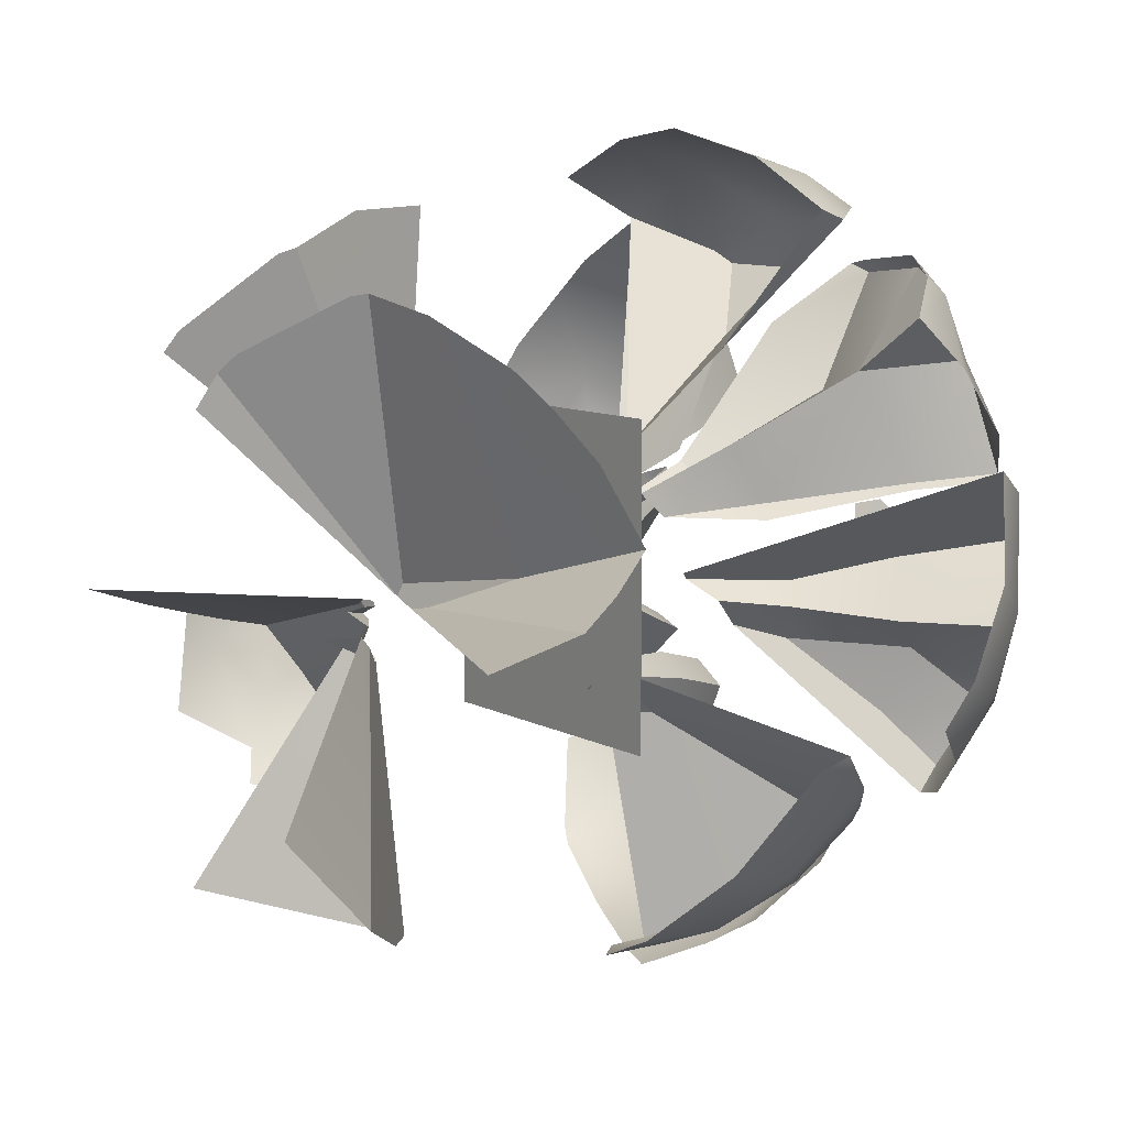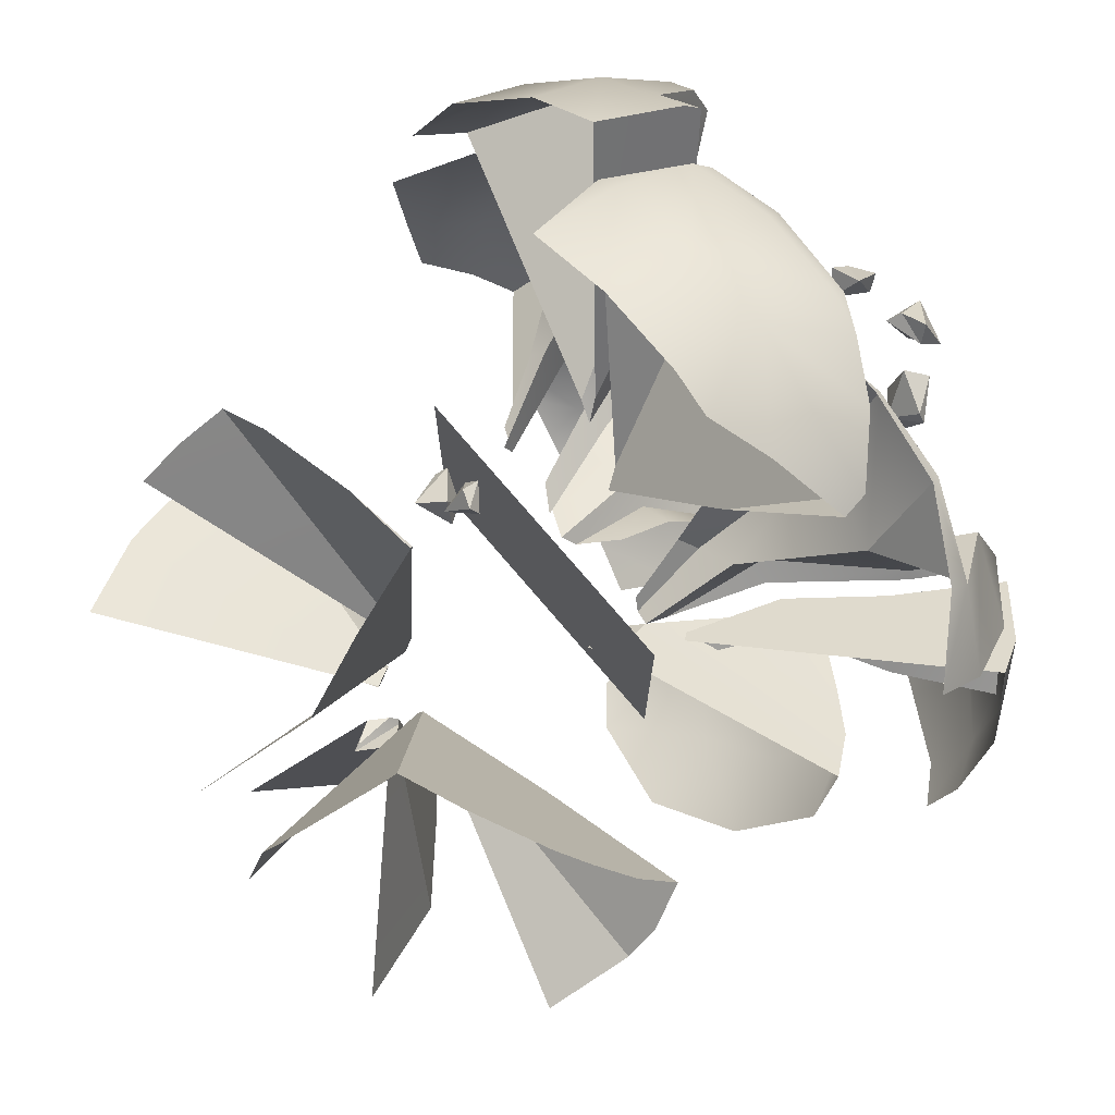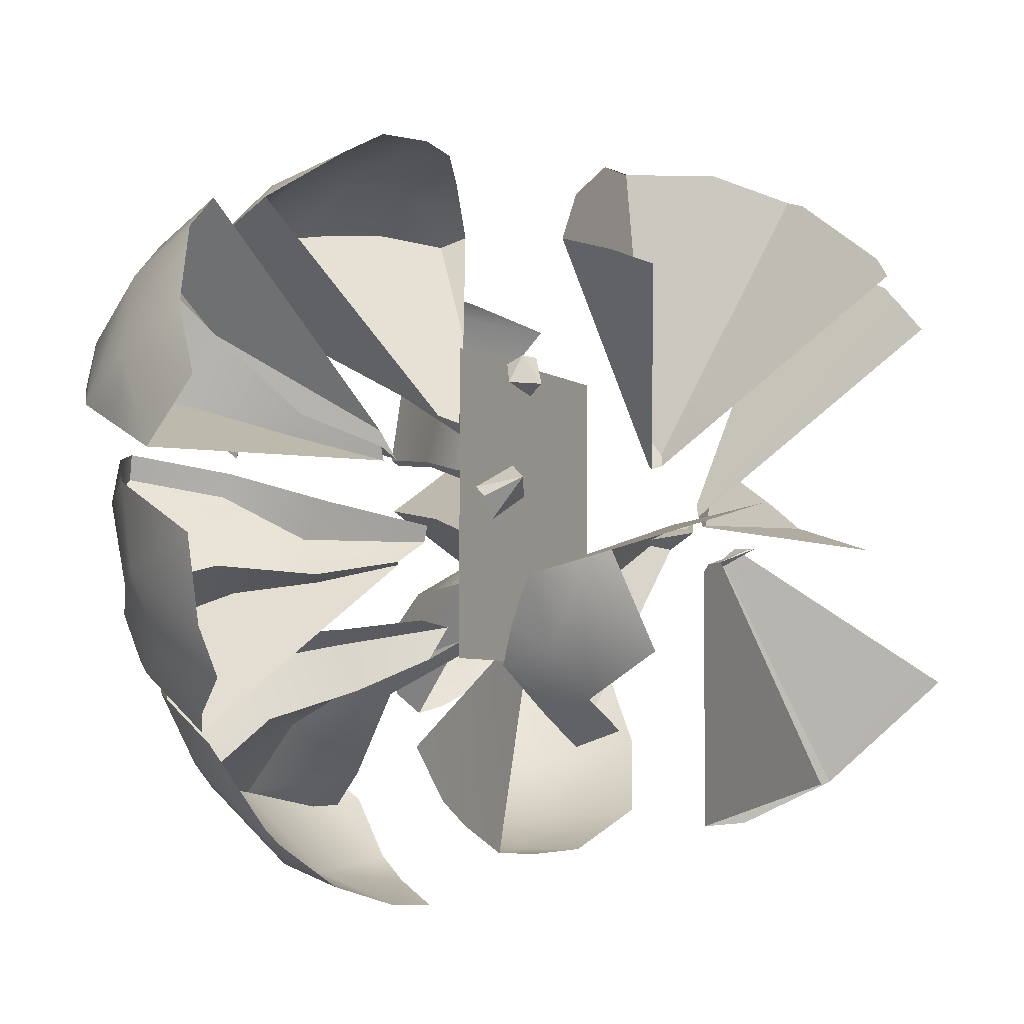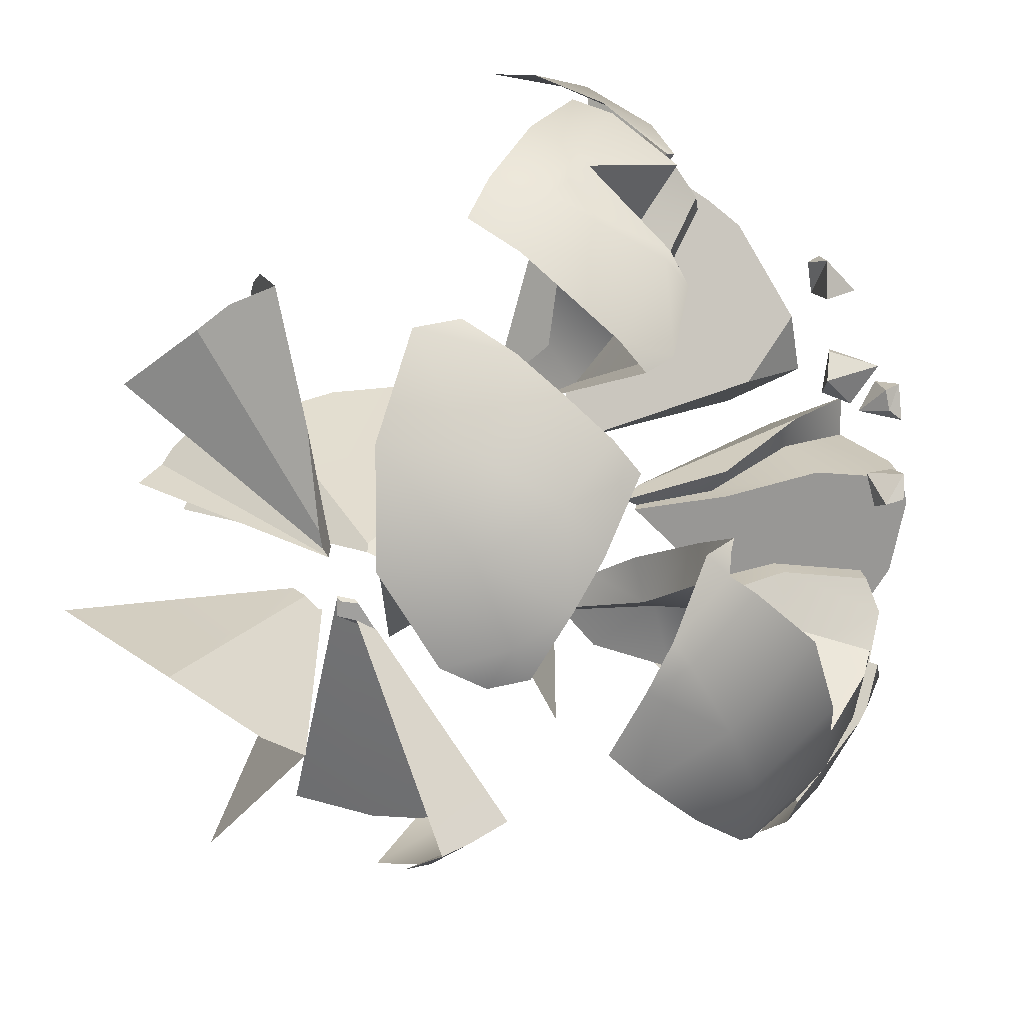
<metadata>
{"format":"obj","ext":"obj","renderer":"f3d","projection":"perspective","resolution":1024,"background":"white","views":[{"elev":8.5,"azim":56.7,"up":"+Y"},{"elev":76.1,"azim":49.5,"up":"+Y"},{"elev":-5.0,"azim":-64.2,"up":"+Y"},{"elev":-52.3,"azim":113.2,"up":"+Y"}]}
</metadata>
<code>
o moon
v -0.3099 0.4149 -0.6641
v -0.1802 0.1826 -0.2919
v -0.1606 0.1167 -0.2602
v -0.2298 0.1894 -0.4973
v -0.2044 0.1423 -0.2752
v -0.286 0.1702 -0.4767
v -0.1926 0.1106 -0.2751
v -0.2902 0.2167 -0.4393
v -0.3535 0.2373 -0.6876
v -0.8409 0.08816 -0.4927
v -0.6864 0.2101 -0.7571
v -0.7636 0.1491 -0.6249
v -0.773 0.3095 -0.6013
v -0.808 0.3948 -0.4362
v -0.7088 0.5182 -0.4856
v -0.8624 0.2334 -0.3659
v -0.6168 0.5039 -0.6794
v -0.6436 0.5995 -0.5182
v -0.4958 0.6931 -0.5503
v -0.4305 0.6079 -0.7351
v -0.412 0.5816 -0.7644
v -0.4972 0.5521 -0.729
v -0.3635 0.3946 -0.616
v -0.5074 0.3911 -0.8389
v -0.5584 0.3694 -0.8211
v -0.4849 0.2821 -0.8657
v -0.5485 0.2676 -0.8536
v -0.05477 0.752 0.276
v -0.0434 0.1463 0.3245
v -0.05878 0.07977 0.3317
v -0.03507 0.1087 0.3513
v -0.05627 0.07545 0.3369
v -0.5739 0.4407 0.5585
v -0.3095 0.6944 0.3084
v -0.2182 0.7369 0.295
v -0.4473 0.6302 0.3287
v -0.5672 0.5114 0.3515
v -0.5767 0.4788 0.4625
v -0.05318 0.7519 0.2809
v 0.007189 0.7453 0.4623
v 0.06026 0.6778 0.6233
v 0.0541 0.6667 0.6597
v 0.002839 0.522 0.8502
v -0.008869 0.4808 0.8767
v -0.04055 0.08335 0.3544
v -0.5521 -0.147 -0.4966
v -0.3609 -0.07998 -0.3872
v -0.4261 -0.1639 -0.318
v -0.3303 -0.1351 -0.1626
v -0.3134 -0.1407 -0.1712
v -0.436 -0.2016 -0.5248
v -0.3787 -0.1787 -0.3397
v -0.6617 -0.5148 -0.4618
v -0.7899 -0.3482 -0.4834
v -0.7453 -0.4778 -0.4096
v -0.6019 -0.3854 -0.6434
v -0.8244 -0.4023 -0.3214
v -0.8048 -0.1719 -0.5527
v -0.7018 -0.2016 -0.6359
v -0.8813 -0.2956 -0.3333
v -0.6256 -0.00516 -0.7264
v -0.6021 -0.253 -0.7058
v -0.5871 -0.3585 -0.6701
v -0.7753 0.02359 -0.599
v -0.9227 -0.1053 -0.3354
v -0.6391 0.08824 -0.6965
v -0.5622 0.0514 -0.722
v -0.5761 0.1058 -0.7085
v -0.4429 0.06722 -0.5306
v -0.4372 0.01591 -0.554
v -0.3724 0.003422 -0.32
v -0.265 -0.08835 -0.1305
v -0.2759 -0.05195 -0.1175
v -0.5406 -0.2838 -0.7193
v 0.6569 0.5795 -0.5096
v 0.4637 0.4175 -0.4474
v 0.4676 0.6241 -0.5984
v 0.5804 0.4401 -0.6335
v 0.2523 0.3606 -0.524
v 0.2891 0.2637 -0.2568
v 0.265 0.6053 -0.6327
v 0.3027 0.1377 -0.3376
v 0.5244 0.1884 -0.5406
v 0.13 0.4975 -0.4811
v 0.2674 0.6317 -0.6182
v 0.2215 0.6228 -0.6212
v 0.1697 0.2212 -0.2153
v 0.2064 0.1887 -0.2415
v 0.1976 0.1688 -0.0779
v 0.254 0.1721 -0.05652
v 0.2188 0.1452 -0.06596
v 0.2637 0.1209 -0.108
v 0.3395 0.1077 -0.3147
v 0.5367 0.1752 -0.5306
v 0.6331 0.1946 -0.68
v 0.6183 0.2079 -0.6924
v 0.7471 0.3048 -0.5784
v 0.7991 0.4458 -0.4383
v 0.7857 0.5484 -0.3339
v 0.6475 0.6156 -0.4705
v 0.473 0.6504 -0.5755
v 0.6441 -0.5366 -0.01368
v 0.4183 -0.7158 -0.1355
v 0.5741 -0.5814 -0.1999
v 0.7471 -0.3263 -0.137
v 0.4553 -0.6995 0.0644
v 0.6511 -0.4 -0.3276
v 0.7177 -0.3098 -0.2348
v 0.1823 -0.3015 -0.136
v 0.5572 -0.4622 -0.3939
v 0.1461 -0.797 -0.1434
v 0.1302 -0.297 -0.05697
v 0.2035 -0.1937 -0.02035
v 0.4534 -0.5227 -0.4584
v 0.3696 -0.5467 -0.4843
v 0.2935 -0.6811 -0.3685
v 0.2347 -0.7371 -0.2787
v 0.4201 -0.6421 -0.3381
v 0.228 -0.789 -0.1395
v 0.1585 -0.7969 -0.05138
v 0.2407 -0.7877 0.01811
v 0.1494 -0.2421 0.005564
v -0.004258 0.2122 -0.1762
v -0.03064 0.2299 -0.2173
v 0.2231 0.4541 -0.28
v 0.4158 0.7232 -0.4423
v 0.4274 0.7449 -0.3779
v -0.1828 0.4492 -0.5908
v 0.2988 0.7438 -0.5575
v 0.08738 0.7108 -0.684
v 0.1725 0.7284 -0.6381
v -0.1416 0.5966 -0.7301
v -0.2974 0.601 -0.6918
v -0.3944 0.7072 -0.4755
v -0.3219 0.6294 -0.6594
v -0.3657 0.7982 -0.2856
v -0.3508 0.7412 -0.4857
v -0.1523 0.8218 -0.4987
v -0.1679 0.8818 -0.2931
v 0.03924 0.9066 -0.2863
v 0.06033 0.8485 -0.4857
v 0.1385 0.8899 -0.276
v 0.2717 0.8501 -0.3247
v 0.289 0.8135 -0.443
v 0.08336 0.7375 -0.661
v -0.1226 0.708 -0.6783
v -0.574 -0.4488 0.4134
v -0.6272 -0.3394 0.3496
v -0.5814 -0.3777 0.2211
v -0.6866 -0.2062 0.4451
v -0.6072 -0.3538 0.5735
v -0.521 -0.4791 0.2896
v -0.5083 -0.5126 0.4517
v -0.6243 -0.2974 0.2609
v -0.1415 -0.09042 0.3705
v -0.1297 -0.1025 0.3637
v -0.06318 -0.05183 0.3908
v -0.06765 -0.06459 0.3833
v -0.0762 -0.07262 0.4438
v -0.08125 -0.1092 0.3916
v -0.6721 -0.1962 0.3218
v -0.4744 -0.5459 0.3383
v -0.6903 -0.1763 0.4193
v -0.04997 -0.06098 0.4183
v -0.6831 -0.1522 0.5118
v -0.6605 -0.1206 0.6216
v -0.04422 -0.04245 0.4279
v -0.04385 -0.04811 0.4292
v -0.575 -0.06066 0.7939
v 0.4286 -0.06019 -0.3099
v 0.3348 -0.1033 -0.2328
v 0.365 -0.04392 -0.1721
v 0.3723 -0.01616 -0.3444
v 0.3644 -0.1374 -0.3467
v 0.5138 -0.1557 -0.5569
v 0.6359 -0.07201 -0.4255
v 0.5204 0.03825 -0.508
v 0.6639 0.07723 -0.7096
v 0.5625 0.126 -0.3276
v 0.7756 0.1898 -0.6084
v 0.8971 0.03396 -0.4671
v 0.8142 0.2419 -0.532
v 0.8477 -0.03667 -0.5476
v 0.9142 -0.1454 -0.3804
v 0.8957 -0.2402 -0.3245
v 0.8545 -0.1908 -0.4872
v 0.8267 -0.3254 -0.4133
v 0.6543 -0.2579 -0.6635
v 0.6228 -0.4407 -0.5417
v 0.6546 -0.2281 -0.6735
v 0.5239 -0.4098 -0.6229
v 0.5834 -0.27 -0.6857
v 0.4598 -0.2968 -0.5261
v 0.5403 -0.4599 -0.5667
v 0.459 -0.3188 -0.4346
v 0.8187 -0.07094 -0.5645
v 0.3108 0.01017 -0.1232
v 0.297 -0.004861 -0.139
v 0.3688 0.04331 0.3121
v 0.1013 -0.04542 0.397
v 0.06642 0.00137 0.3952
v 0.3613 0.5581 0.5047
v 0.1465 -0.03835 0.3846
v 0.7334 0.05958 0.3291
v 0.6968 0.1338 0.2396
v 0.6516 0.294 0.3134
v 0.5195 0.4634 0.4186
v 0.5843 0.3927 0.3716
v 0.7361 -0.00286 0.4016
v 0.7065 -0.06537 0.591
v 0.2256 0.5908 0.5977
v 0.2307 0.5953 0.5606
v 0.1718 0.4865 0.8123
v 0.1575 0.4511 0.8466
v 0.05743 -0.02542 0.4031
v 0.1691 0.3863 0.8983
v -0.1061 -0.3721 -0.3358
v -0.04763 -0.423 -0.3325
v -0.1118 -0.4943 -0.5599
v 0.09925 -0.6095 -0.502
v 0.1308 -0.5167 -0.5219
v -0.06227 -0.3355 -0.1432
v -0.002043 -0.3271 -0.2287
v 0.02884 -0.3601 -0.3428
v 0.199 -0.6272 -0.6182
v 0.2167 -0.6753 -0.5629
v 0.1875 -0.6573 -0.6049
v 0.1554 -0.6876 -0.5889
v 0.07392 -0.8249 -0.4657
v 0.09575 -0.6909 -0.623
v 0.134 -0.8076 -0.4509
v -0.1151 -0.8371 -0.4801
v 0.07252 -0.8613 -0.3657
v -0.1179 -0.9088 -0.283
v -0.01128 -0.9116 -0.2483
v -0.3046 -0.8588 -0.3327
v -0.3027 -0.8105 -0.4657
v -0.3969 -0.8089 -0.3511
v -0.402 -0.7734 -0.4406
v -0.4893 -0.759 -0.3694
v -0.4887 -0.743 -0.4133
v -0.3975 -0.6138 -0.6215
v -0.3044 -0.4833 -0.5069
v -0.3999 -0.4661 -0.7141
v -0.5216 -0.5832 -0.5681
v -0.3152 -0.637 -0.6543
v -0.5264 -0.7234 -0.384
v -0.5418 -0.4281 -0.6442
v -0.6313 -0.54 -0.4617
v -0.458 -0.3444 -0.7195
v -0.3919 -0.4009 -0.7366
v -0.3366 -0.2898 -0.525
v -0.2691 -0.3446 -0.5442
v -0.2234 -0.3128 -0.3668
v -0.177 -0.3477 -0.1628
v -0.2455 -0.4199 -0.3144
v -0.2021 -0.2599 -0.1704
v -0.1431 -0.2743 -0.1333
v -0.2753 -0.2813 -0.3403
v -0.09034 -0.3024 -0.1227
v -0.1081 -0.6535 -0.6837
v 0.1564 -0.7178 0.4713
v 0.07894 -0.7243 0.4056
v 0.02557 -0.1603 0.4385
v 0.3183 -0.6264 0.619
v 0.04762 -0.1276 0.4614
v 0.06089 -0.1009 0.4885
v 0.413 -0.3981 0.8531
v 0.0195 -0.1058 0.552
v 0.01238 -0.1084 0.536
v -0.02042 -0.1358 0.4868
v 0.005019 -0.1382 0.4471
v 0.01644 -0.1547 0.4316
v -0.1583 -0.6248 0.7642
f 1 2 3
f 4 1 3
f 4 3 5
f 6 5 7
f 4 5 8
f 6 8 5
f 9 8 6
f 6 7 10
f 9 6 11
f 10 12 6
f 12 11 6
f 13 11 12
f 10 13 12
f 13 14 15
f 16 14 13
f 17 11 13
f 17 13 15
f 16 13 10
f 18 17 15
f 17 18 19
f 19 2 20
f 17 19 20
f 20 2 1
f 20 1 21
f 20 21 22
f 17 20 22
f 22 21 1
f 22 23 24
f 22 24 25
f 22 1 23
f 22 25 17
f 17 25 11
f 25 24 26
f 25 27 11
f 25 26 27
f 24 9 26
f 27 26 9
f 27 9 11
f 23 4 8
f 9 23 8
f 23 1 4
f 24 23 9
f 28 29 30
f 31 30 29
f 31 32 30
f 30 32 33
f 30 34 35
f 36 34 30
f 30 35 28
f 36 30 37
f 38 37 30
f 30 33 38
f 39 28 35
f 29 39 31
f 31 39 40
f 29 28 39
f 31 40 41
f 31 41 42
f 31 42 43
f 31 43 44
f 31 44 45
f 31 45 32
f 46 47 48
f 47 49 48
f 48 49 50
f 51 46 48
f 51 48 52
f 48 50 52
f 52 50 53
f 54 53 55
f 53 56 51
f 54 56 53
f 51 52 53
f 54 55 57
f 54 58 59
f 58 54 60
f 54 57 60
f 56 54 59
f 59 61 46
f 59 46 62
f 59 62 63
f 64 59 58
f 64 61 59
f 63 56 59
f 58 65 64
f 61 64 66
f 58 60 65
f 67 66 68
f 67 61 66
f 67 68 69
f 70 61 67
f 67 69 70
f 47 69 71
f 47 70 69
f 72 71 73
f 72 47 71
f 47 72 49
f 46 70 47
f 70 46 61
f 63 62 74
f 63 74 51
f 63 51 56
f 62 51 74
f 62 46 51
f 75 76 77
f 75 78 76
f 79 76 80
f 81 76 79
f 76 82 80
f 83 76 78
f 76 83 82
f 81 77 76
f 84 81 79
f 77 81 85
f 85 81 86
f 84 86 81
f 79 87 84
f 88 89 87
f 79 88 87
f 90 88 80
f 79 80 88
f 88 91 89
f 90 91 88
f 90 80 92
f 92 82 93
f 80 82 92
f 93 82 83
f 93 83 94
f 83 95 94
f 83 96 95
f 96 97 95
f 98 97 78
f 96 78 97
f 75 99 98
f 98 78 75
f 75 100 99
f 75 101 100
f 75 77 101
f 77 85 101
f 83 78 96
f 102 103 104
f 104 105 102
f 102 106 103
f 105 107 108
f 104 107 105
f 108 107 109
f 107 110 109
f 110 107 104
f 111 112 109
f 112 113 109
f 109 113 108
f 114 115 109
f 109 115 116
f 117 111 109
f 116 117 109
f 110 114 109
f 118 114 110
f 118 115 114
f 104 118 110
f 103 118 104
f 118 103 117
f 116 118 117
f 118 116 115
f 103 119 117
f 117 119 111
f 119 120 111
f 121 119 103
f 119 121 120
f 106 121 103
f 112 122 113
f 123 124 125
f 125 126 127
f 125 124 128
f 129 126 125
f 125 128 130
f 130 131 125
f 131 129 125
f 132 130 128
f 128 133 132
f 128 124 134
f 135 133 128
f 128 134 135
f 136 137 134
f 135 134 137
f 135 137 138
f 137 139 138
f 137 136 139
f 138 139 140
f 138 140 141
f 141 140 142
f 143 141 142
f 127 144 143
f 143 144 141
f 141 144 129
f 129 144 126
f 127 126 144
f 145 138 141
f 131 145 141
f 141 129 131
f 130 146 145
f 145 146 138
f 130 145 131
f 135 138 146
f 130 132 146
f 133 146 132
f 133 135 146
f 147 148 149
f 147 150 148
f 147 151 150
f 152 153 147
f 147 149 152
f 149 154 155
f 149 148 154
f 152 149 156
f 155 156 149
f 157 158 155
f 158 159 155
f 155 160 156
f 155 159 160
f 161 157 155
f 154 161 155
f 156 160 162
f 152 162 153
f 156 162 152
f 157 161 163
f 164 158 157
f 165 166 157
f 163 165 157
f 157 166 167
f 157 167 164
f 164 167 168
f 166 169 167
f 159 164 168
f 158 164 159
f 150 163 161
f 150 165 163
f 165 150 151
f 154 148 161
f 148 150 161
f 170 171 172
f 172 173 170
f 170 174 171
f 175 174 170
f 175 170 176
f 177 176 170
f 177 170 173
f 178 176 177
f 179 177 173
f 178 177 180
f 179 180 177
f 181 180 182
f 179 182 180
f 178 180 183
f 181 183 180
f 184 183 181
f 185 186 184
f 184 186 183
f 185 187 186
f 188 186 187
f 188 187 189
f 190 186 188
f 188 189 191
f 190 188 192
f 188 191 192
f 193 191 194
f 189 194 191
f 192 191 193
f 174 175 193
f 195 174 193
f 192 193 175
f 193 194 195
f 195 171 174
f 190 192 175
f 190 175 176
f 190 176 196
f 190 196 186
f 178 196 176
f 178 183 196
f 196 183 186
f 197 179 173
f 173 198 197
f 172 198 173
f 199 200 201
f 201 202 199
f 199 203 200
f 199 204 203
f 199 205 204
f 206 205 199
f 199 202 207
f 208 206 199
f 208 199 207
f 203 204 209
f 203 209 210
f 211 212 201
f 201 212 202
f 211 201 213
f 201 214 213
f 214 215 216
f 201 215 214
f 200 215 201
f 203 210 200
f 217 218 219
f 218 220 219
f 221 220 218
f 218 222 223
f 217 222 218
f 221 218 224
f 218 223 224
f 220 221 225
f 225 226 227
f 220 225 227
f 226 228 227
f 227 228 220
f 229 230 228
f 220 228 230
f 226 231 228
f 229 228 231
f 232 229 233
f 232 230 229
f 231 233 229
f 234 232 233
f 233 235 234
f 232 234 236
f 237 236 238
f 232 236 237
f 239 238 240
f 237 238 239
f 239 240 241
f 241 242 239
f 242 237 239
f 243 242 244
f 245 244 242
f 242 246 237
f 243 246 242
f 241 245 242
f 245 241 247
f 248 245 249
f 245 247 249
f 245 248 244
f 247 241 240
f 250 244 248
f 251 250 252
f 250 251 244
f 251 252 253
f 253 244 251
f 243 253 254
f 254 253 252
f 253 243 244
f 255 256 254
f 243 254 256
f 257 258 254
f 255 254 258
f 257 254 259
f 254 252 259
f 217 256 255
f 217 255 260
f 217 260 222
f 256 217 243
f 219 246 243
f 243 217 219
f 219 261 246
f 237 246 261
f 220 261 219
f 220 230 261
f 232 261 230
f 237 261 232
f 262 263 264
f 265 262 264
f 266 267 265
f 264 266 265
f 267 268 265
f 266 269 267
f 269 270 271
f 270 269 264
f 266 264 269
f 271 272 273
f 271 270 272
f 273 274 271
f 273 272 264
f 263 273 264
f 263 274 273
f 272 270 264
o shader_plane
v 0.3381 0.3336 0
v 0.3381 -0.352 0
v -0.3475 -0.352 -0
v -0.3475 0.3336 -0
f 275 277 278
f 275 276 277
o rocks
v 0.1198 0.3027 -0.8683
v 0.1918 0.2822 -0.8594
v 0.1739 0.3203 -0.884
v 0.2105 0.2299 -0.9076
v 0.1107 0.2303 -0.9392
v 0.1079 0.2849 -0.8383
v 0.1473 0.1763 -0.8803
v -0.236 -0.01691 0.0414
v -0.2035 0.01107 0.08821
v -0.2766 -0.04377 0.04515
v -0.3125 0.005803 0.04312
v -0.2828 0.04733 0.1237
v -0.2326 0.07941 0.07467
v -0.3022 0.02801 0.01784
v -0.1331 0.3339 0.08568
v -0.1714 0.3174 0.03137
v -0.1732 0.336 0.07015
v -0.1953 0.2735 0.04792
v -0.1774 0.2672 0.1194
v -0.119 0.3021 0.07234
v -0.1449 0.2453 0.07627
v -0.05656 -0.0265 -0.9373
v -0.03371 0.02767 -0.9736
v -0.01576 -0.004552 -0.9449
v -0.03508 0.07002 -0.9211
v -0.0576 0.01184 -0.8684
v -0.09541 -0.02162 -0.9535
v -0.09914 0.05495 -0.9016
v -0.152 -0.2193 -0.8482
v -0.14 -0.2441 -0.9166
v -0.1324 -0.2523 -0.8782
v -0.1047 -0.2023 -0.934
v -0.0919 -0.1743 -0.8556
v -0.1682 -0.1984 -0.8568
v -0.1219 -0.1484 -0.9069
v 0.2565 -0.1844 -0.8871
v 0.1888 -0.2231 -0.8426
v 0.2303 -0.2488 -0.8672
v 0.1381 -0.2245 -0.8898
v 0.1827 -0.1888 -0.9719
v 0.2398 -0.1515 -0.8843
v 0.1427 -0.1429 -0.923
f 279 280 281
f 280 282 281
f 283 279 281
f 282 283 281
f 284 283 285
f 285 283 282
f 284 279 283
f 279 284 280
f 284 282 280
f 284 285 282
f 286 287 288
f 289 286 288
f 290 289 288
f 287 290 288
f 291 290 287
f 292 290 291
f 292 289 290
f 289 292 286
f 292 291 286
f 286 291 287
f 293 294 295
f 294 296 295
f 297 293 295
f 296 297 295
f 298 297 299
f 299 297 296
f 298 293 297
f 293 298 294
f 298 296 294
f 298 299 296
f 300 301 302
f 301 303 302
f 304 300 302
f 303 304 302
f 305 304 306
f 306 304 303
f 305 300 304
f 300 305 301
f 305 303 301
f 305 306 303
f 307 308 309
f 308 310 309
f 311 307 309
f 310 311 309
f 312 311 313
f 313 311 310
f 312 307 311
f 307 312 308
f 312 310 308
f 312 313 310
f 314 315 316
f 315 317 316
f 318 314 316
f 317 318 316
f 319 318 320
f 320 318 317
f 319 314 318
f 314 319 315
f 319 320 315
f 315 320 317

</code>
